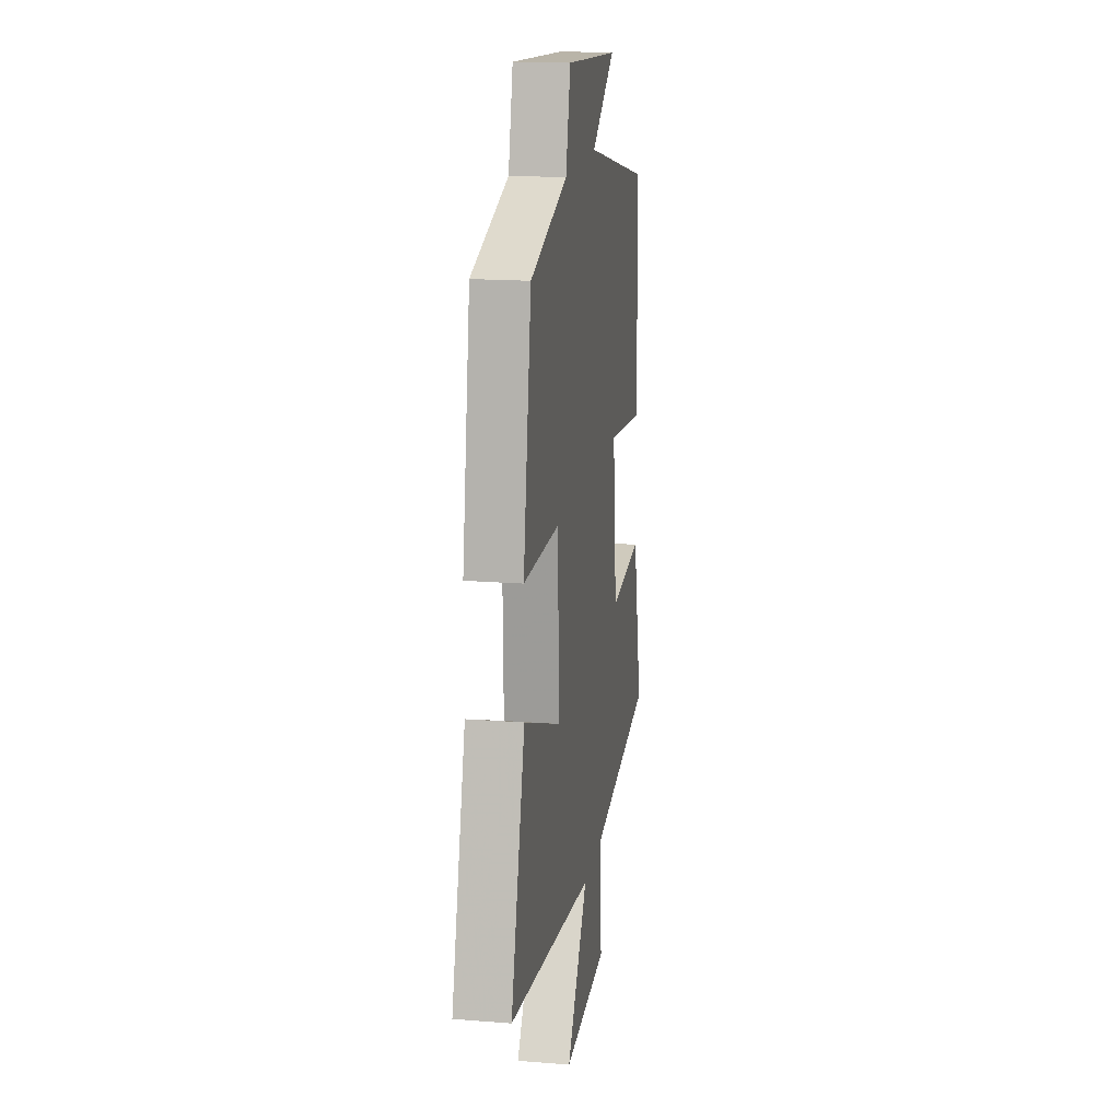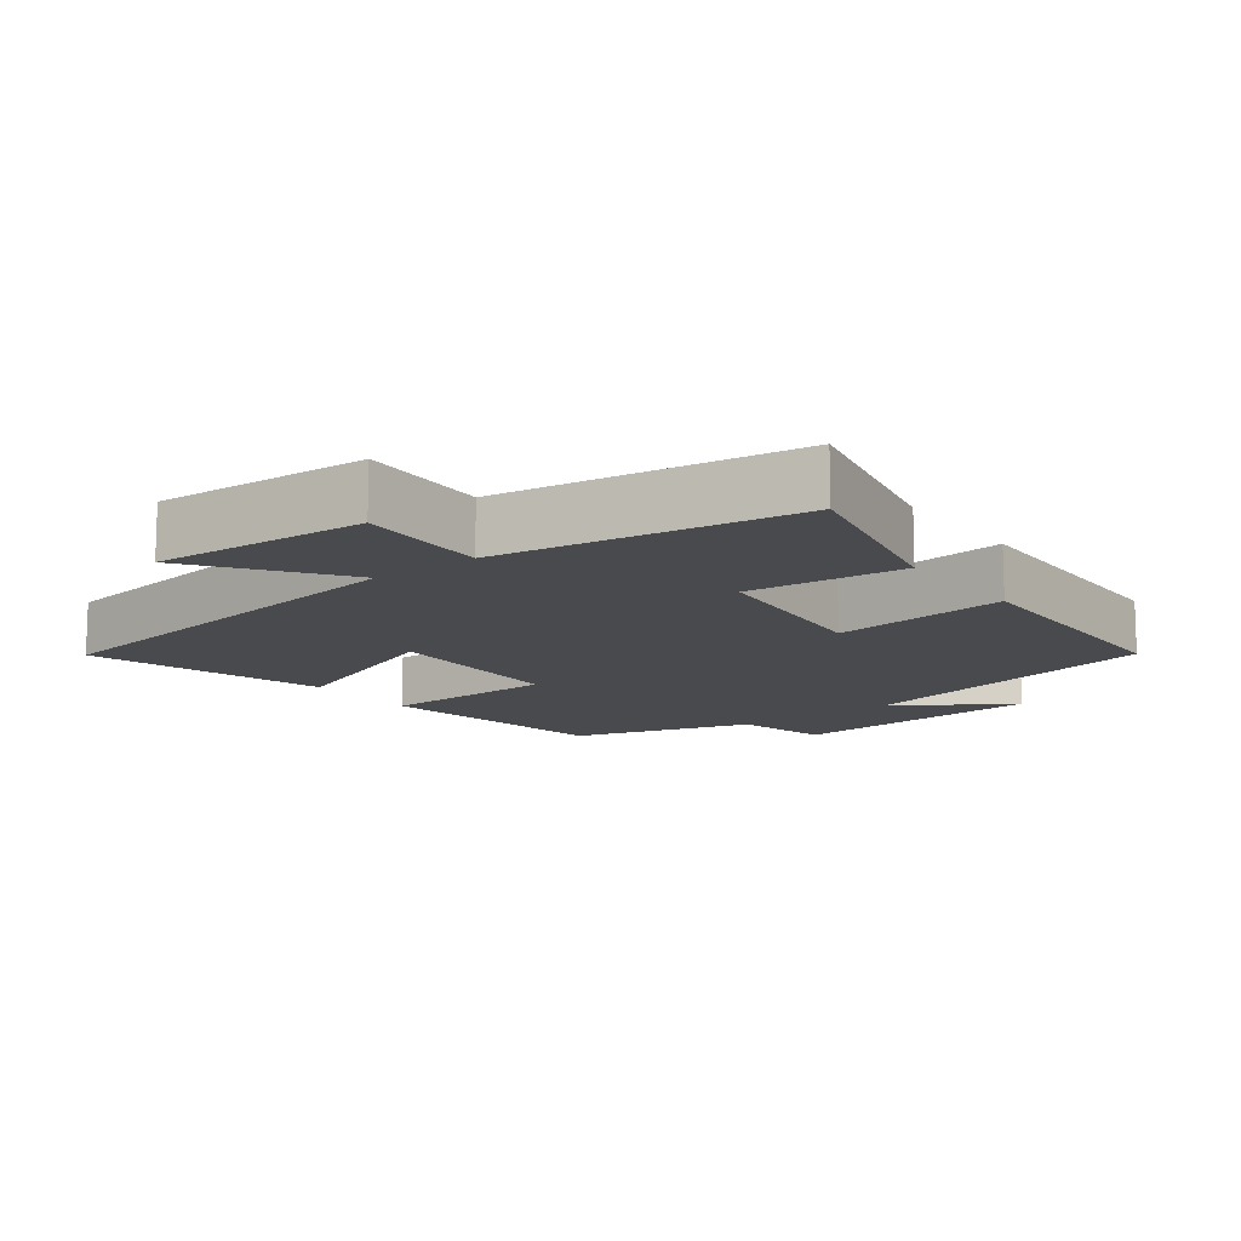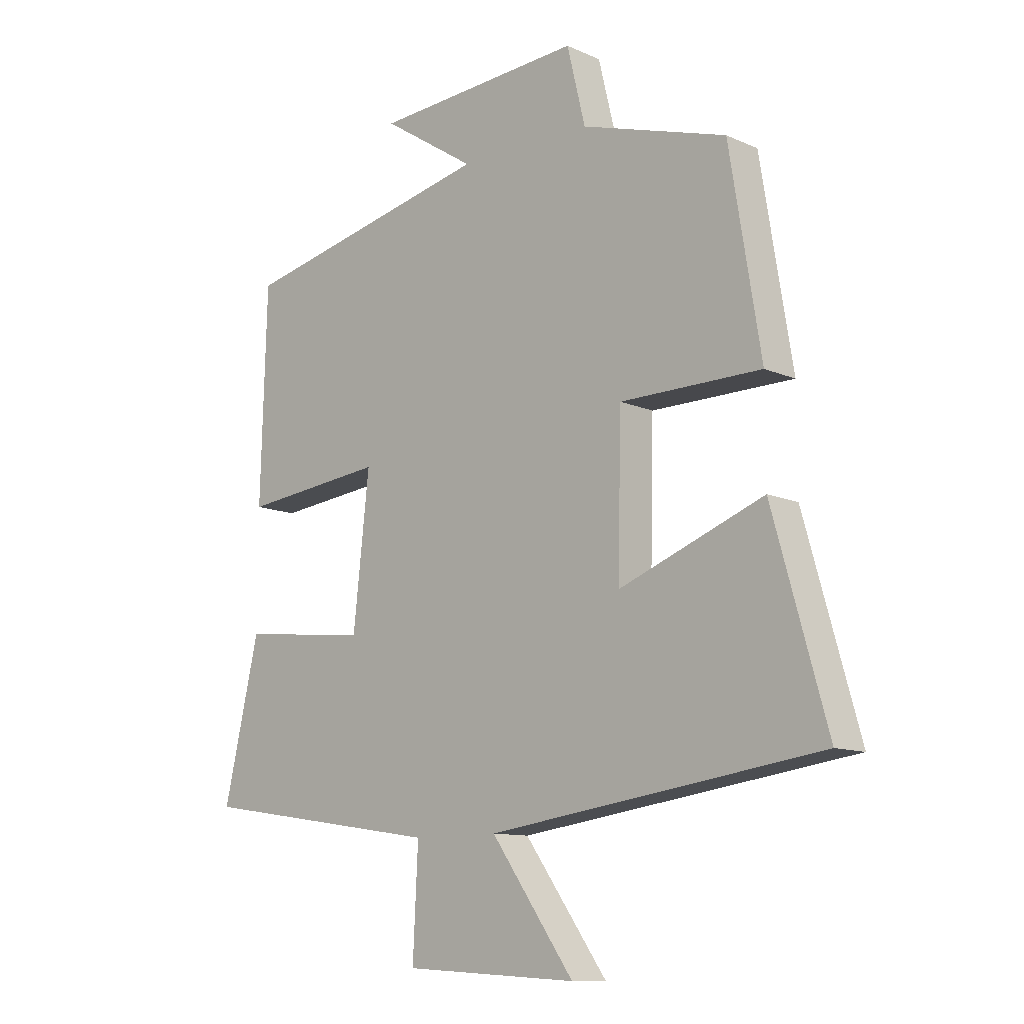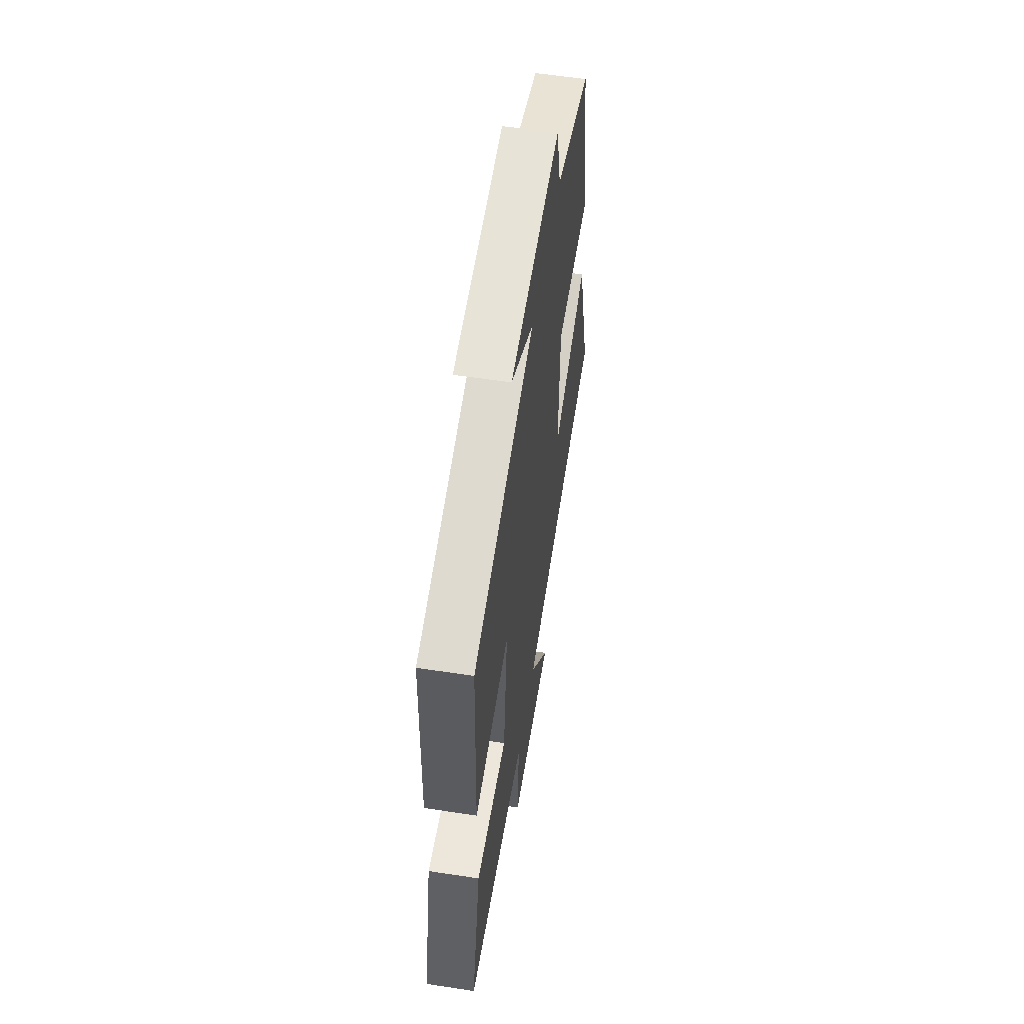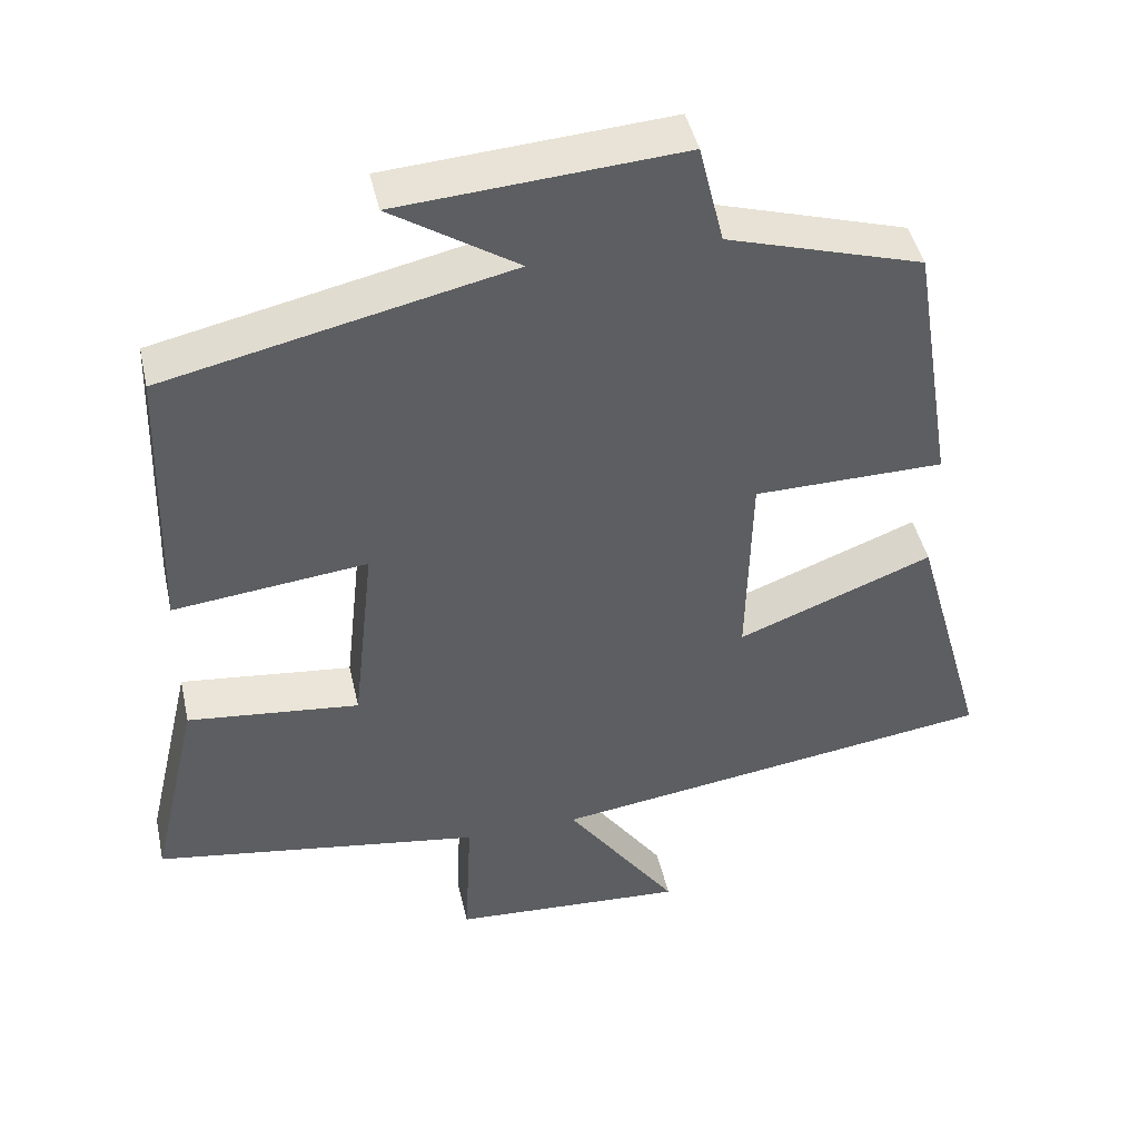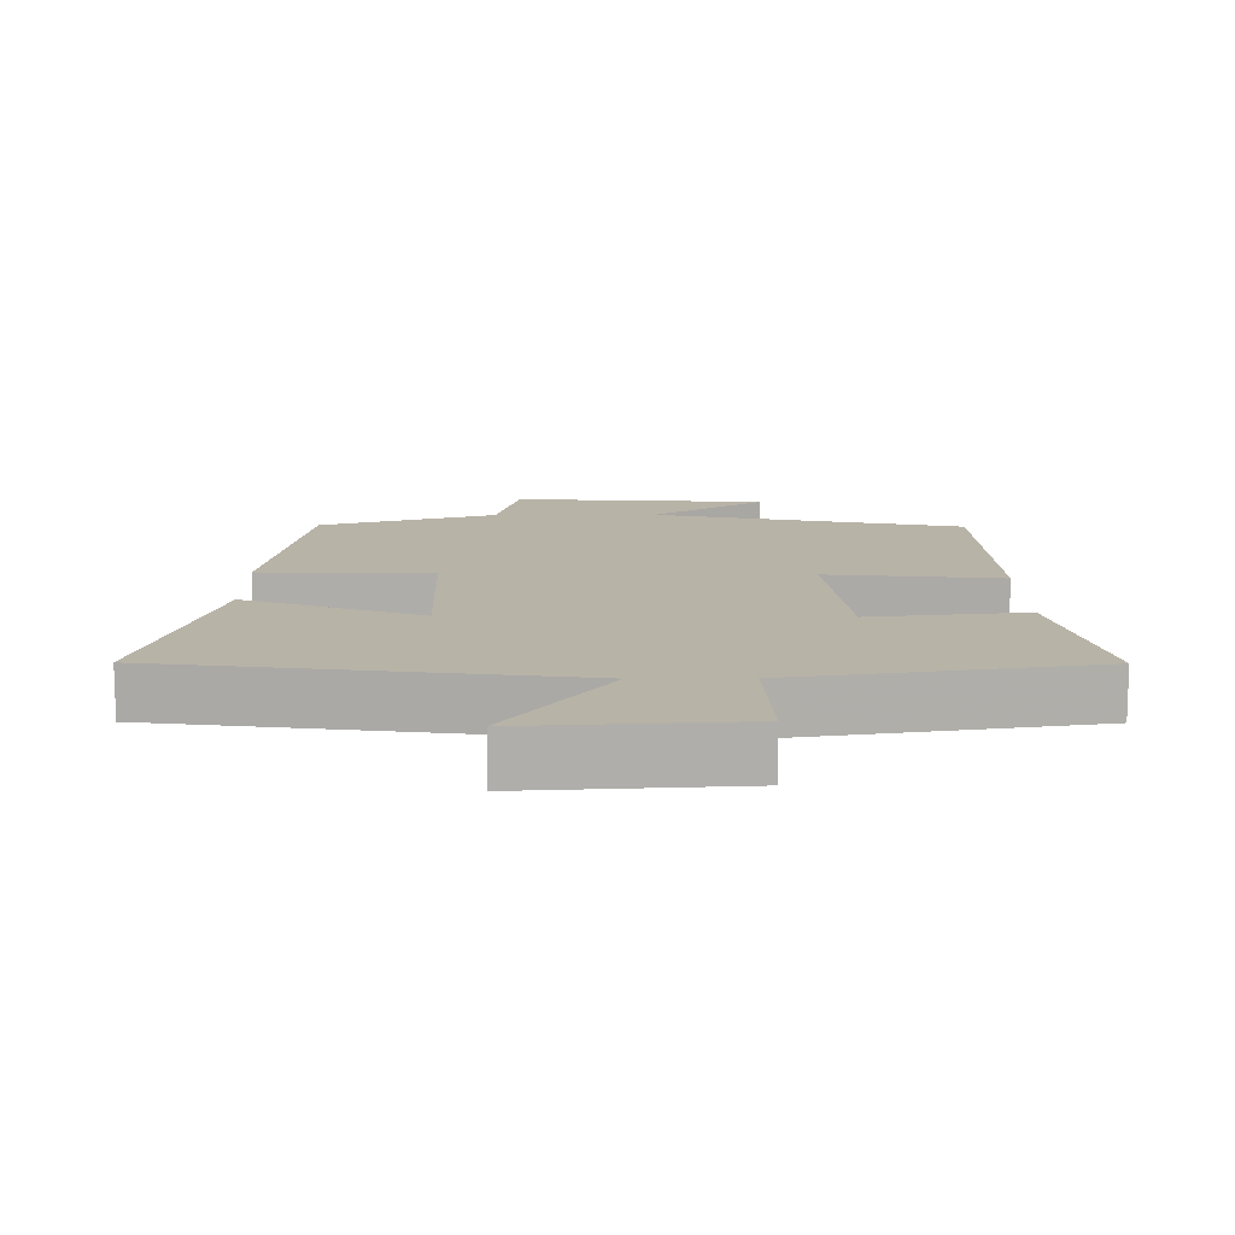
<metadata>
{"format":"obj","ext":"obj","renderer":"f3d","projection":"perspective","resolution":1024,"background":"white","views":[{"elev":17.2,"azim":99.0,"up":"+Z"},{"elev":-12.9,"azim":-142.6,"up":"+Y"},{"elev":-11.2,"azim":42.8,"up":"+Z"},{"elev":57.7,"azim":-81.0,"up":"+Z"},{"elev":44.6,"azim":-12.5,"up":"+Z"},{"elev":12.7,"azim":179.4,"up":"+Y"}]}
</metadata>
<code>
v 0.445 0.07 0.423
v 0.5 0.07 0.086
v 0.253 0.07 0.083
v 0.247 0.07 -0.179
v 0.5 0.07 -0.082
v 0.595 0.07 -0.418
v 0.014 0.07 -0.5
v 0.159 0.07 -0.703
v -0.145 0.07 -0.685
v -0.136 0.07 -0.5
v -0.562 0.07 -0.435
v -0.5 0.07 -0.167
v -0.277 0.07 -0.191
v -0.249 0.07 0.065
v -0.5 0.07 0.037
v -0.489 0.07 0.401
v -0.043 0.07 0.5
v -0.207 0.07 0.606
v 0.159 0.07 0.632
v 0.191 0.07 0.5
v 0.445 0 0.423
v 0.5 0 0.086
v 0.253 0 0.083
v 0.247 0 -0.179
v 0.5 0 -0.082
v 0.595 0 -0.418
v 0.014 0 -0.5
v 0.159 0 -0.703
v -0.145 0 -0.685
v -0.136 0 -0.5
v -0.562 0 -0.435
v -0.5 0 -0.167
v -0.277 0 -0.191
v -0.249 0 0.065
v -0.5 0 0.037
v -0.489 0 0.401
v -0.043 0 0.5
v -0.207 0 0.606
v 0.159 0 0.632
v 0.191 0 0.5
f 17 18 19 20
f 14 15 16 17
f 13 14 17 20
f 10 11 12 13
f 10 13 20 1
f 7 8 9 10
f 4 5 6 7
f 3 4 7 10
f 1 2 3
f 1 3 10
f 40 39 38 37
f 37 36 35 34
f 40 37 34 33
f 33 32 31 30
f 21 40 33 30
f 30 29 28 27
f 27 26 25 24
f 30 27 24 23
f 23 22 21
f 30 23 21
f 1 21 22 2
f 2 22 23 3
f 3 23 24 4
f 4 24 25 5
f 5 25 26 6
f 6 26 27 7
f 7 27 28 8
f 8 28 29 9
f 9 29 30 10
f 10 30 31 11
f 11 31 32 12
f 12 32 33 13
f 13 33 34 14
f 14 34 35 15
f 15 35 36 16
f 16 36 37 17
f 17 37 38 18
f 18 38 39 19
f 19 39 40 20
f 20 40 21 1

</code>
